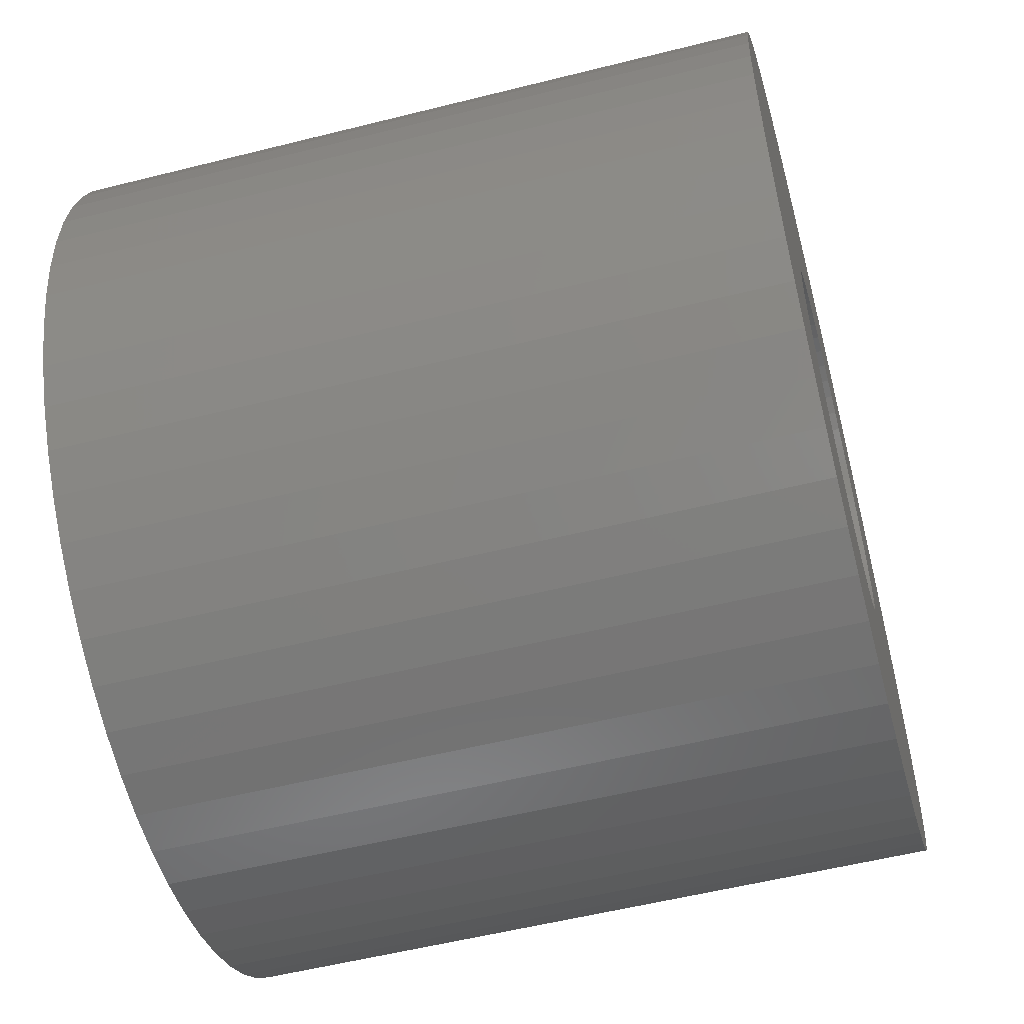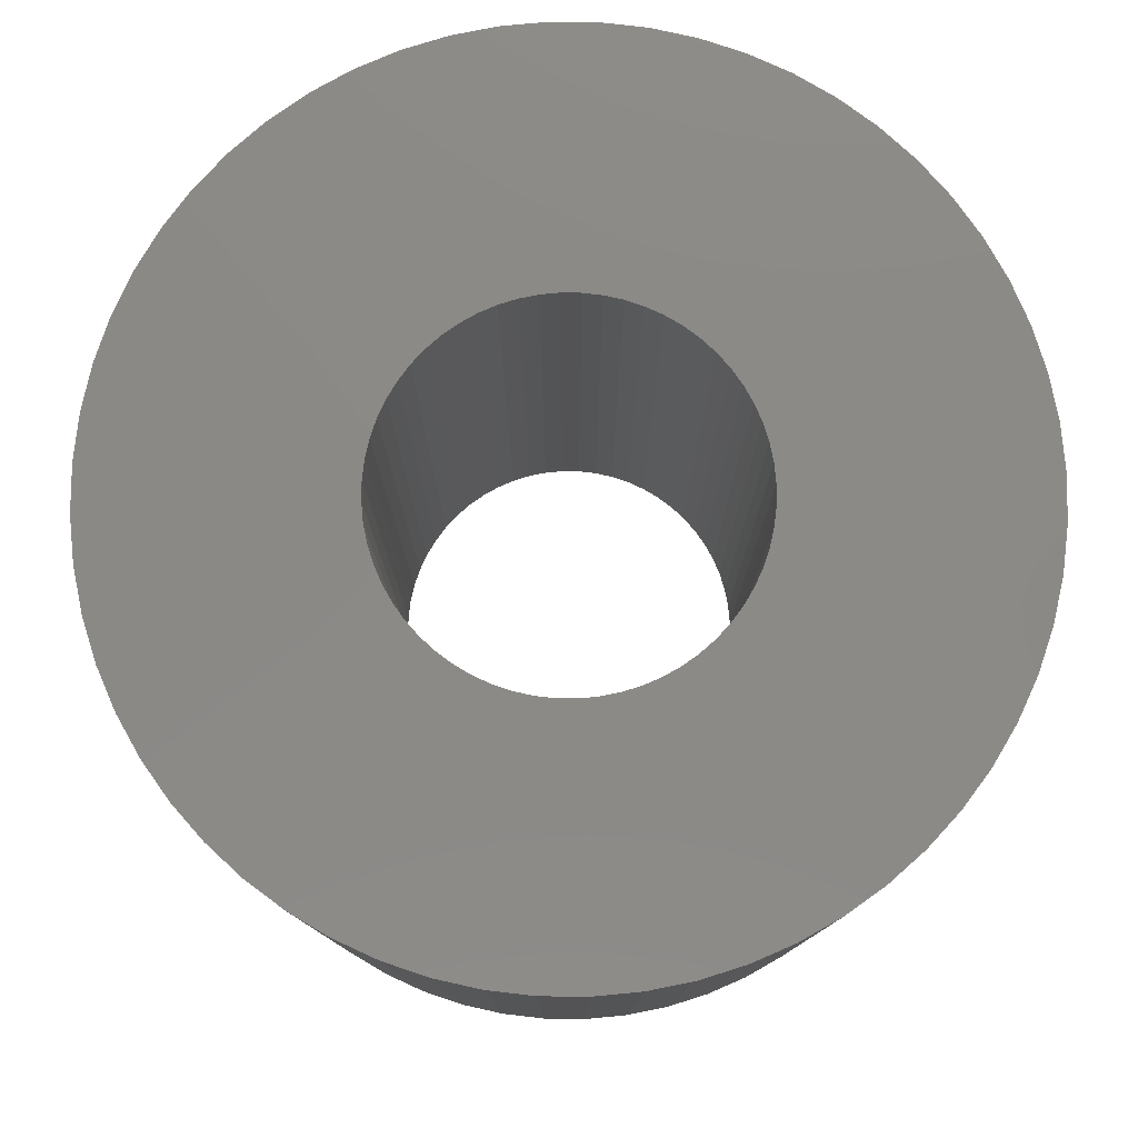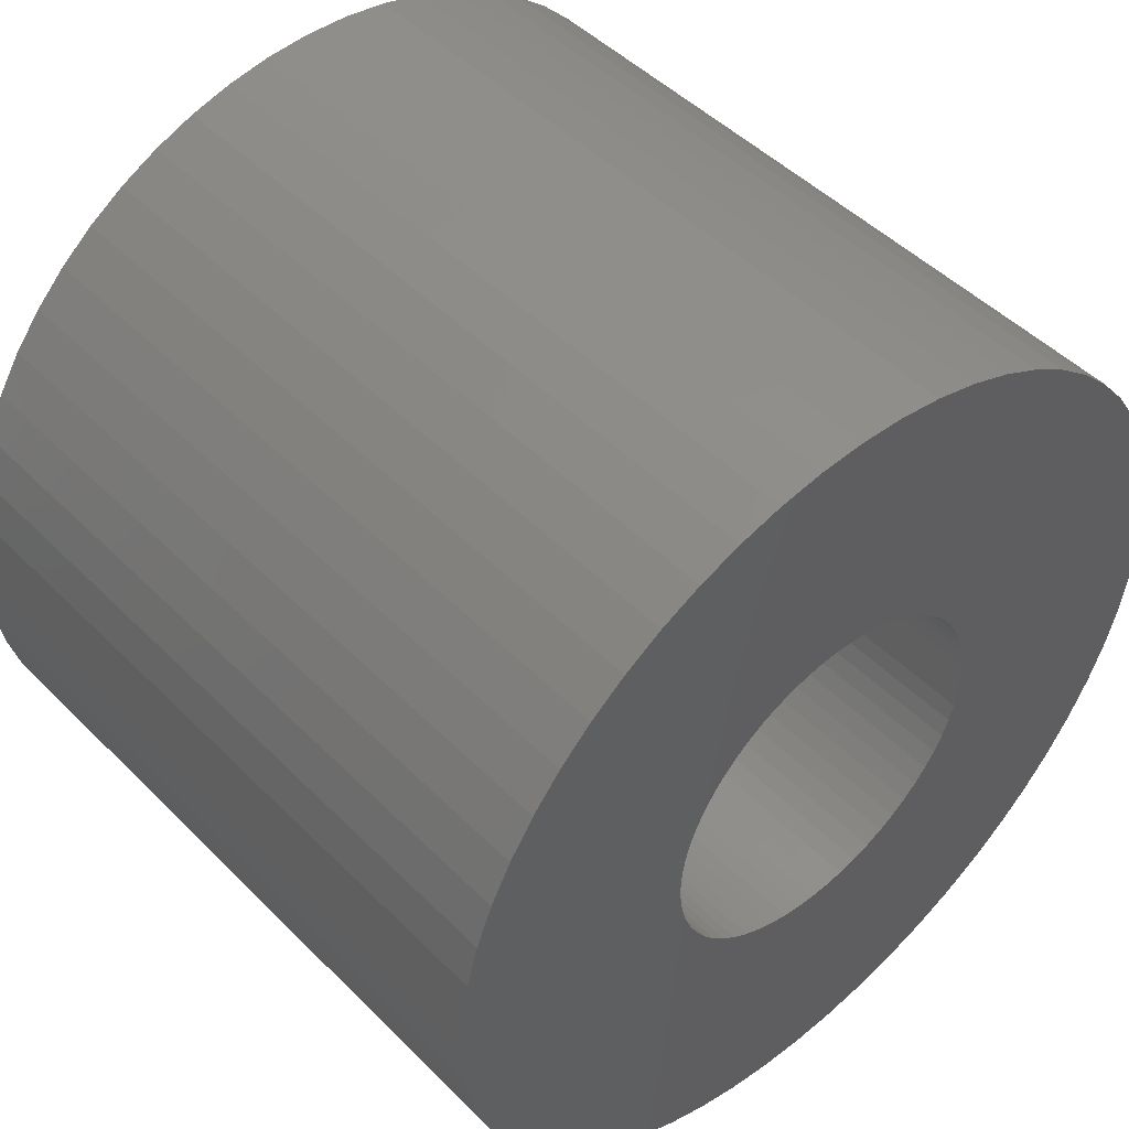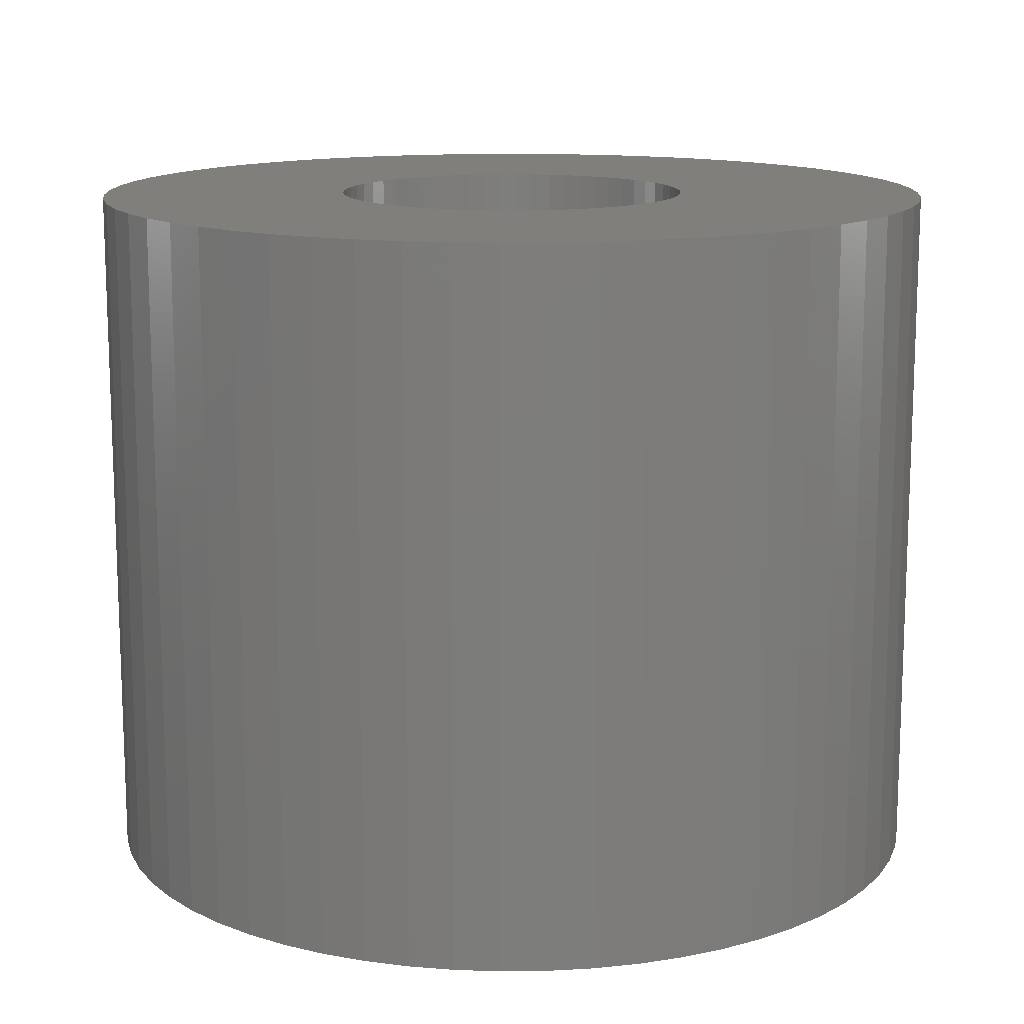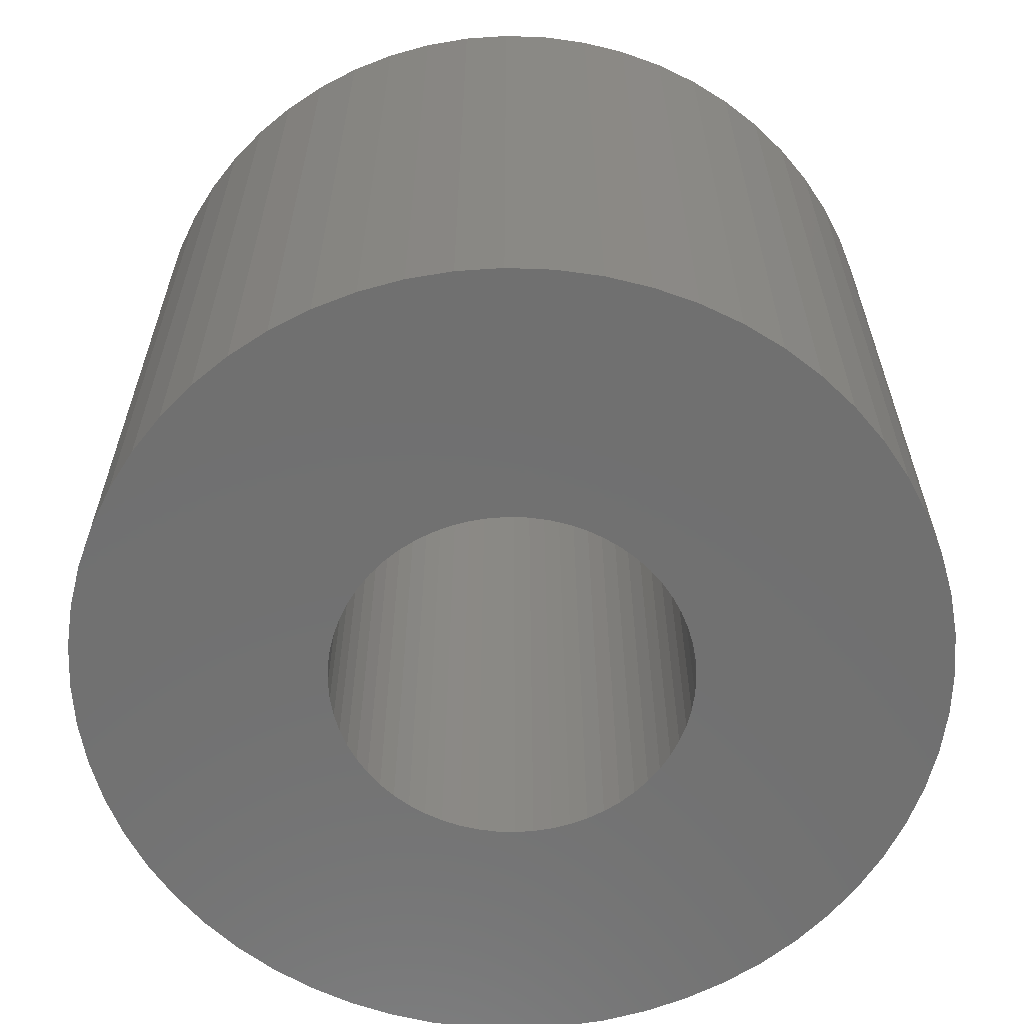
<metadata>
{"format":"stl","ext":"stl","renderer":"f3d","projection":"perspective","resolution":1024,"background":"white","views":[{"elev":-55.0,"azim":104.9,"up":"+Y"},{"elev":79.2,"azim":-140.4,"up":"+Z"},{"elev":47.8,"azim":138.1,"up":"+Y"},{"elev":13.5,"azim":31.4,"up":"+Z"},{"elev":-62.3,"azim":42.9,"up":"+Z"}]}
</metadata>
<code>
# stl→obj: 240 verts, 480 faces
v 2.934 0.6237 2.45
v 2.853 0.9271 -2.45
v 2.853 0.9271 2.45
v 2.934 0.6237 -2.45
v 3 0 2.45
v 2.984 0.3136 -2.45
v 2.984 0.3136 2.45
v 3 0 -2.45
v -3 0 -2.45
v -2.984 0.3136 2.45
v -2.984 0.3136 -2.45
v -3 0 2.45
v 0.3136 2.984 -2.45
v 0 3 2.45
v 0.3136 2.984 2.45
v 0 3 -2.45
v 2.229 2.007 2.45
v 2.007 2.229 -2.45
v 2.007 2.229 2.45
v 2.229 2.007 -2.45
v -1.763 2.427 -2.45
v -2.007 2.229 2.45
v -1.763 2.427 2.45
v -2.007 2.229 -2.45
v -0.6237 2.934 -2.45
v -0.9271 2.853 2.45
v -0.6237 2.934 2.45
v -0.9271 2.853 -2.45
v -2.427 -1.763 -2.45
v -2.598 -1.5 2.45
v -2.598 -1.5 -2.45
v -2.427 -1.763 2.45
v 2.741 1.22 -2.45
v 2.741 1.22 2.45
v 2.598 1.5 2.45
v 2.427 1.763 -2.45
v 2.427 1.763 2.45
v 2.598 1.5 -2.45
v 1.22 2.741 -2.45
v 0.9271 2.853 2.45
v 1.22 2.741 2.45
v 0.9271 2.853 -2.45
v 0.6237 2.934 2.45
v 0.6237 2.934 -2.45
v -2.598 1.5 -2.45
v -2.427 1.763 2.45
v -2.427 1.763 -2.45
v -2.598 1.5 2.45
v -2.229 2.007 2.45
v -2.229 2.007 -2.45
v -0.3136 2.984 2.45
v -0.3136 2.984 -2.45
v 2.598 -1.5 2.45
v 2.741 -1.22 -2.45
v 2.741 -1.22 2.45
v 2.598 -1.5 -2.45
v 0.6237 -2.934 -2.45
v 0.9271 -2.853 2.45
v 0.6237 -2.934 2.45
v 0.9271 -2.853 -2.45
v 2.007 -2.229 2.45
v 2.229 -2.007 -2.45
v 2.229 -2.007 2.45
v 2.007 -2.229 -2.45
v 2.853 -0.9271 2.45
v 2.934 -0.6237 -2.45
v 2.934 -0.6237 2.45
v 2.853 -0.9271 -2.45
v -1.22 -2.741 -2.45
v -0.9271 -2.853 2.45
v -1.22 -2.741 2.45
v -0.9271 -2.853 -2.45
v -1.763 -2.427 -2.45
v -1.5 -2.598 2.45
v -1.763 -2.427 2.45
v -1.5 -2.598 -2.45
v 1.763 2.427 2.45
v 1.763 2.427 -2.45
v 1.5 2.598 2.45
v 1.5 2.598 -2.45
v -2.741 1.22 -2.45
v -2.741 1.22 2.45
v -2.934 0.6237 -2.45
v -2.853 0.9271 2.45
v -2.853 0.9271 -2.45
v -2.934 0.6237 2.45
v -1.22 2.741 -2.45
v -1.5 2.598 2.45
v -1.22 2.741 2.45
v -1.5 2.598 -2.45
v 0 -3 -2.45
v 0.3136 -2.984 2.45
v 0 -3 2.45
v 0.3136 -2.984 -2.45
v 1.22 -2.741 -2.45
v 1.5 -2.598 2.45
v 1.22 -2.741 2.45
v 1.5 -2.598 -2.45
v 1.763 -2.427 -2.45
v 1.763 -2.427 2.45
v 2.427 -1.763 -2.45
v 2.427 -1.763 2.45
v -0.6237 -2.934 -2.45
v -0.3136 -2.984 2.45
v -0.6237 -2.934 2.45
v -0.3136 -2.984 -2.45
v -2.007 -2.229 -2.45
v -2.229 -2.007 2.45
v -2.229 -2.007 -2.45
v -2.007 -2.229 2.45
v -2.741 -1.22 -2.45
v -2.853 -0.9271 2.45
v -2.853 -0.9271 -2.45
v -2.741 -1.22 2.45
v -2.934 -0.6237 2.45
v -2.934 -0.6237 -2.45
v -2.984 -0.3136 -2.45
v -2.984 -0.3136 2.45
v 1.25 0 -2.45
v 2.984 -0.3136 -2.45
v 1.243 -0.1307 -2.45
v 1.223 -0.2599 -2.45
v 1.243 0.1307 -2.45
v 1.189 -0.3863 -2.45
v 1.142 -0.5084 -2.45
v 1.223 0.2599 -2.45
v 1.083 -0.625 -2.45
v 1.011 -0.7347 -2.45
v 1.189 0.3863 -2.45
v 0.9289 -0.8364 -2.45
v 0.8364 -0.9289 -2.45
v 1.142 0.5084 -2.45
v 0.7347 -1.011 -2.45
v 1.083 0.625 -2.45
v 0.625 -1.083 -2.45
v 0.5084 -1.142 -2.45
v 0.3863 -1.189 -2.45
v 0.2599 -1.223 -2.45
v 0.1307 -1.243 -2.45
v 0 -1.25 -2.45
v -0.1307 -1.243 -2.45
v -0.2599 -1.223 -2.45
v -0.3863 -1.189 -2.45
v -0.5084 -1.142 -2.45
v -0.625 -1.083 -2.45
v -0.7347 -1.011 -2.45
v -0.8364 -0.9289 -2.45
v -0.9289 -0.8364 -2.45
v -1.011 -0.7347 -2.45
v -1.083 -0.625 -2.45
v -1.142 -0.5084 -2.45
v -1.25 0 -2.45
v -1.189 -0.3863 -2.45
v -1.223 -0.2599 -2.45
v -1.243 -0.1307 -2.45
v 1.011 0.7347 -2.45
v 0.9289 0.8364 -2.45
v 0.8364 0.9289 -2.45
v 0.7347 1.011 -2.45
v 0.625 1.083 -2.45
v 0.5084 1.142 -2.45
v 0.3863 1.189 -2.45
v 0.2599 1.223 -2.45
v 0.1307 1.243 -2.45
v 0 1.25 -2.45
v -0.1307 1.243 -2.45
v -0.2599 1.223 -2.45
v -0.3863 1.189 -2.45
v -0.5084 1.142 -2.45
v -0.625 1.083 -2.45
v -0.7347 1.011 -2.45
v -0.8364 0.9289 -2.45
v -0.9289 0.8364 -2.45
v -1.011 0.7347 -2.45
v -1.083 0.625 -2.45
v -1.142 0.5084 -2.45
v -1.189 0.3863 -2.45
v -1.223 0.2599 -2.45
v -1.243 0.1307 -2.45
v 1.25 0 2.45
v 1.243 0.1307 2.45
v 2.984 -0.3136 2.45
v 1.223 0.2599 2.45
v 1.243 -0.1307 2.45
v 1.189 0.3863 2.45
v 1.142 0.5084 2.45
v 1.223 -0.2599 2.45
v 1.083 0.625 2.45
v 1.011 0.7347 2.45
v 1.189 -0.3863 2.45
v 0.9289 0.8364 2.45
v 0.8364 0.9289 2.45
v 1.142 -0.5084 2.45
v 0.7347 1.011 2.45
v 1.083 -0.625 2.45
v 0.625 1.083 2.45
v 0.5084 1.142 2.45
v 0.3863 1.189 2.45
v 0.2599 1.223 2.45
v 0.1307 1.243 2.45
v 0 1.25 2.45
v -0.1307 1.243 2.45
v -0.2599 1.223 2.45
v -0.3863 1.189 2.45
v -0.5084 1.142 2.45
v -0.625 1.083 2.45
v -0.7347 1.011 2.45
v -0.8364 0.9289 2.45
v -0.9289 0.8364 2.45
v -1.011 0.7347 2.45
v -1.083 0.625 2.45
v 1.011 -0.7347 2.45
v 0.9289 -0.8364 2.45
v 0.8364 -0.9289 2.45
v 0.7347 -1.011 2.45
v 0.625 -1.083 2.45
v 0.5084 -1.142 2.45
v 0.3863 -1.189 2.45
v 0.2599 -1.223 2.45
v 0.1307 -1.243 2.45
v 0 -1.25 2.45
v -0.1307 -1.243 2.45
v -0.2599 -1.223 2.45
v -0.3863 -1.189 2.45
v -0.5084 -1.142 2.45
v -0.625 -1.083 2.45
v -0.7347 -1.011 2.45
v -0.8364 -0.9289 2.45
v -0.9289 -0.8364 2.45
v -1.011 -0.7347 2.45
v -1.083 -0.625 2.45
v -1.142 -0.5084 2.45
v -1.189 -0.3863 2.45
v -1.223 -0.2599 2.45
v -1.243 -0.1307 2.45
v -1.25 0 2.45
v -1.142 0.5084 2.45
v -1.189 0.3863 2.45
v -1.223 0.2599 2.45
v -1.243 0.1307 2.45
f 1 2 3
f 2 1 4
f 5 6 7
f 6 5 8
f 9 10 11
f 10 9 12
f 13 14 15
f 14 13 16
f 17 18 19
f 18 17 20
f 21 22 23
f 22 21 24
f 25 26 27
f 26 25 28
f 29 30 31
f 30 29 32
f 3 33 34
f 33 3 2
f 35 36 37
f 36 35 38
f 39 40 41
f 40 39 42
f 42 43 40
f 43 42 44
f 45 46 47
f 46 45 48
f 47 49 50
f 49 47 46
f 16 51 14
f 51 16 52
f 53 54 55
f 54 53 56
f 57 58 59
f 58 57 60
f 61 62 63
f 62 61 64
f 65 66 67
f 66 65 68
f 69 70 71
f 70 69 72
f 73 74 75
f 74 73 76
f 34 38 35
f 38 34 33
f 37 20 17
f 20 37 36
f 18 77 19
f 77 18 78
f 78 79 77
f 79 78 80
f 81 48 45
f 48 81 82
f 83 84 85
f 84 83 86
f 11 86 83
f 86 11 10
f 87 88 89
f 88 87 90
f 52 27 51
f 27 52 25
f 91 92 93
f 92 91 94
f 94 59 92
f 59 94 57
f 95 96 97
f 96 95 98
f 99 61 100
f 61 99 64
f 98 100 96
f 100 98 99
f 63 101 102
f 101 63 62
f 102 56 53
f 56 102 101
f 103 104 105
f 104 103 106
f 107 108 109
f 108 107 110
f 76 71 74
f 71 76 69
f 106 93 104
f 93 106 91
f 107 75 110
f 75 107 73
f 109 32 29
f 32 109 108
f 111 112 113
f 112 111 114
f 113 115 116
f 115 113 112
f 117 12 9
f 12 117 118
f 119 8 120
f 121 120 66
f 8 119 6
f 122 66 68
f 123 6 119
f 124 68 54
f 6 123 4
f 125 54 56
f 126 4 123
f 127 56 101
f 4 126 2
f 128 101 62
f 129 2 126
f 130 62 64
f 2 129 33
f 131 64 99
f 132 33 129
f 133 99 98
f 33 132 38
f 134 38 132
f 120 121 119
f 66 122 121
f 135 98 95
f 68 124 122
f 54 125 124
f 56 127 125
f 101 128 127
f 62 130 128
f 136 95 60
f 64 131 130
f 99 133 131
f 98 135 133
f 137 60 57
f 95 136 135
f 60 137 136
f 138 57 94
f 57 138 137
f 94 139 138
f 91 139 94
f 91 140 139
f 91 141 140
f 106 141 91
f 141 106 142
f 103 142 106
f 142 103 143
f 72 143 103
f 143 72 144
f 69 144 72
f 144 69 145
f 76 145 69
f 145 76 146
f 73 146 76
f 146 73 147
f 107 147 73
f 147 107 148
f 109 148 107
f 148 109 149
f 29 149 109
f 149 29 150
f 31 150 29
f 150 31 151
f 111 151 31
f 152 21 90
f 151 111 153
f 152 24 21
f 113 153 111
f 152 50 24
f 153 113 154
f 152 47 50
f 116 154 113
f 152 45 47
f 154 116 155
f 152 81 45
f 117 155 116
f 152 85 81
f 155 117 152
f 152 83 85
f 9 152 117
f 152 11 83
f 152 9 11
f 38 134 36
f 156 36 134
f 36 156 20
f 157 20 156
f 20 157 18
f 158 18 157
f 18 158 78
f 159 78 158
f 78 159 80
f 160 80 159
f 80 160 39
f 161 39 160
f 39 161 42
f 162 42 161
f 42 162 44
f 163 44 162
f 44 163 13
f 164 13 163
f 165 13 164
f 165 16 13
f 166 16 165
f 52 166 167
f 166 52 16
f 25 167 168
f 28 168 169
f 167 25 52
f 87 169 170
f 90 170 171
f 90 171 172
f 168 28 25
f 90 172 173
f 90 173 174
f 90 174 175
f 90 175 176
f 90 176 177
f 169 87 28
f 90 177 178
f 90 178 179
f 90 179 152
f 170 90 87
f 7 4 1
f 4 7 6
f 44 15 43
f 15 44 13
f 80 41 79
f 41 80 39
f 50 22 24
f 22 50 49
f 180 5 7
f 181 7 1
f 5 180 182
f 183 1 3
f 184 182 180
f 185 3 34
f 182 184 67
f 186 34 35
f 187 67 184
f 188 35 37
f 67 187 65
f 189 37 17
f 190 65 187
f 191 17 19
f 65 190 55
f 192 19 77
f 193 55 190
f 194 77 79
f 55 193 53
f 195 53 193
f 7 181 180
f 1 183 181
f 196 79 41
f 3 185 183
f 34 186 185
f 35 188 186
f 37 189 188
f 17 191 189
f 197 41 40
f 19 192 191
f 77 194 192
f 79 196 194
f 198 40 43
f 41 197 196
f 40 198 197
f 199 43 15
f 43 199 198
f 15 200 199
f 14 200 15
f 14 201 200
f 14 202 201
f 51 202 14
f 202 51 203
f 27 203 51
f 203 27 204
f 26 204 27
f 204 26 205
f 89 205 26
f 205 89 206
f 88 206 89
f 206 88 207
f 23 207 88
f 207 23 208
f 22 208 23
f 208 22 209
f 49 209 22
f 209 49 210
f 46 210 49
f 210 46 211
f 48 211 46
f 53 195 102
f 212 102 195
f 102 212 63
f 213 63 212
f 63 213 61
f 214 61 213
f 61 214 100
f 215 100 214
f 100 215 96
f 216 96 215
f 96 216 97
f 217 97 216
f 97 217 58
f 218 58 217
f 58 218 59
f 219 59 218
f 59 219 92
f 220 92 219
f 221 92 220
f 221 93 92
f 222 93 221
f 104 222 223
f 222 104 93
f 105 223 224
f 70 224 225
f 223 105 104
f 71 225 226
f 74 226 227
f 75 227 228
f 224 70 105
f 110 228 229
f 108 229 230
f 32 230 231
f 30 231 232
f 114 232 233
f 225 71 70
f 112 233 234
f 115 234 235
f 118 235 236
f 211 48 237
f 226 74 71
f 82 237 48
f 227 75 74
f 237 82 238
f 228 110 75
f 84 238 82
f 229 108 110
f 238 84 239
f 230 32 108
f 86 239 84
f 231 30 32
f 239 86 240
f 232 114 30
f 10 240 86
f 233 112 114
f 240 10 236
f 234 115 112
f 12 236 10
f 235 118 115
f 236 12 118
f 85 82 81
f 82 85 84
f 90 23 88
f 23 90 21
f 28 89 26
f 89 28 87
f 60 97 58
f 97 60 95
f 55 68 65
f 68 55 54
f 67 120 182
f 120 67 66
f 182 8 5
f 8 182 120
f 72 105 70
f 105 72 103
f 31 114 111
f 114 31 30
f 116 118 117
f 118 116 115
f 119 181 123
f 181 119 180
f 236 179 240
f 179 236 152
f 165 200 201
f 200 165 164
f 157 192 158
f 192 157 191
f 172 207 208
f 207 172 171
f 169 204 205
f 204 169 168
f 233 154 234
f 154 233 153
f 129 186 132
f 186 129 185
f 123 183 126
f 183 123 181
f 161 196 197
f 196 161 160
f 160 194 196
f 194 160 159
f 211 174 210
f 174 211 175
f 210 173 209
f 173 210 174
f 171 206 207
f 206 171 170
f 167 202 203
f 202 167 166
f 127 193 125
f 193 127 195
f 137 219 218
f 219 137 138
f 131 213 130
f 213 131 214
f 124 187 122
f 187 124 190
f 143 225 224
f 225 143 144
f 229 149 230
f 149 229 148
f 126 185 129
f 185 126 183
f 134 189 156
f 189 134 188
f 132 188 134
f 188 132 186
f 163 198 199
f 198 163 162
f 164 199 200
f 199 164 163
f 159 192 194
f 192 159 158
f 239 177 238
f 177 239 178
f 237 175 211
f 175 237 176
f 240 178 239
f 178 240 179
f 166 201 202
f 201 166 165
f 121 180 119
f 180 121 184
f 139 221 220
f 221 139 140
f 135 217 216
f 217 135 136
f 131 215 214
f 215 131 133
f 133 216 215
f 216 133 135
f 130 212 128
f 212 130 213
f 128 195 127
f 195 128 212
f 228 148 229
f 148 228 147
f 146 228 227
f 228 146 147
f 145 227 226
f 227 145 146
f 141 223 222
f 223 141 142
f 231 151 232
f 151 231 150
f 235 152 236
f 152 235 155
f 156 191 157
f 191 156 189
f 162 197 198
f 197 162 161
f 209 172 208
f 172 209 173
f 238 176 237
f 176 238 177
f 170 205 206
f 205 170 169
f 168 203 204
f 203 168 167
f 138 220 219
f 220 138 139
f 136 218 217
f 218 136 137
f 125 190 124
f 190 125 193
f 122 184 121
f 184 122 187
f 144 226 225
f 226 144 145
f 142 224 223
f 224 142 143
f 140 222 221
f 222 140 141
f 230 150 231
f 150 230 149
f 232 153 233
f 153 232 151
f 234 155 235
f 155 234 154

</code>
